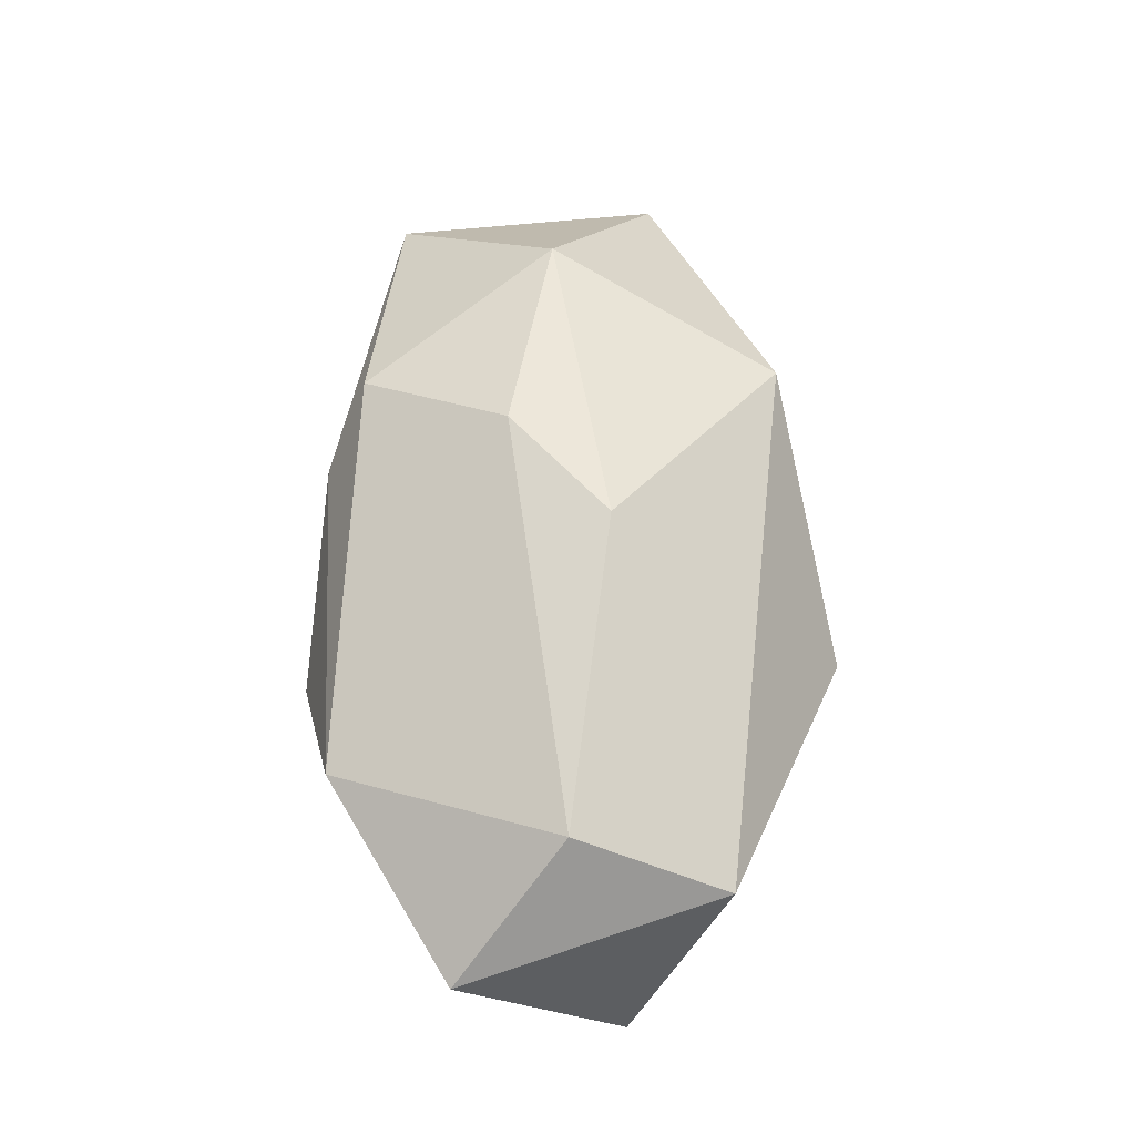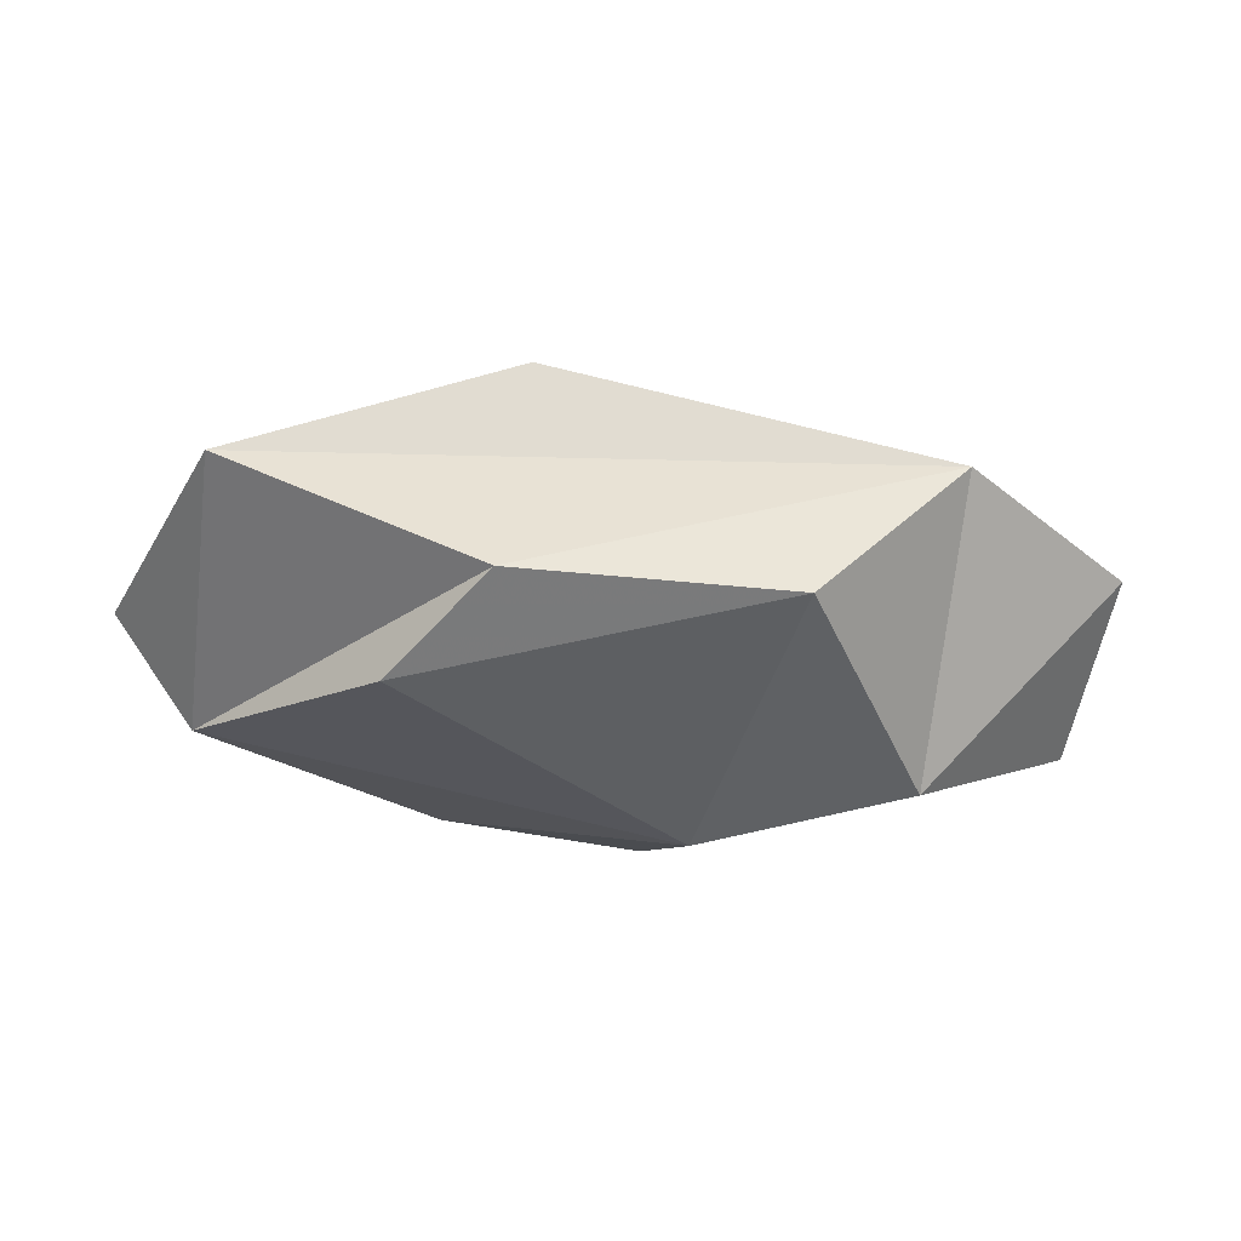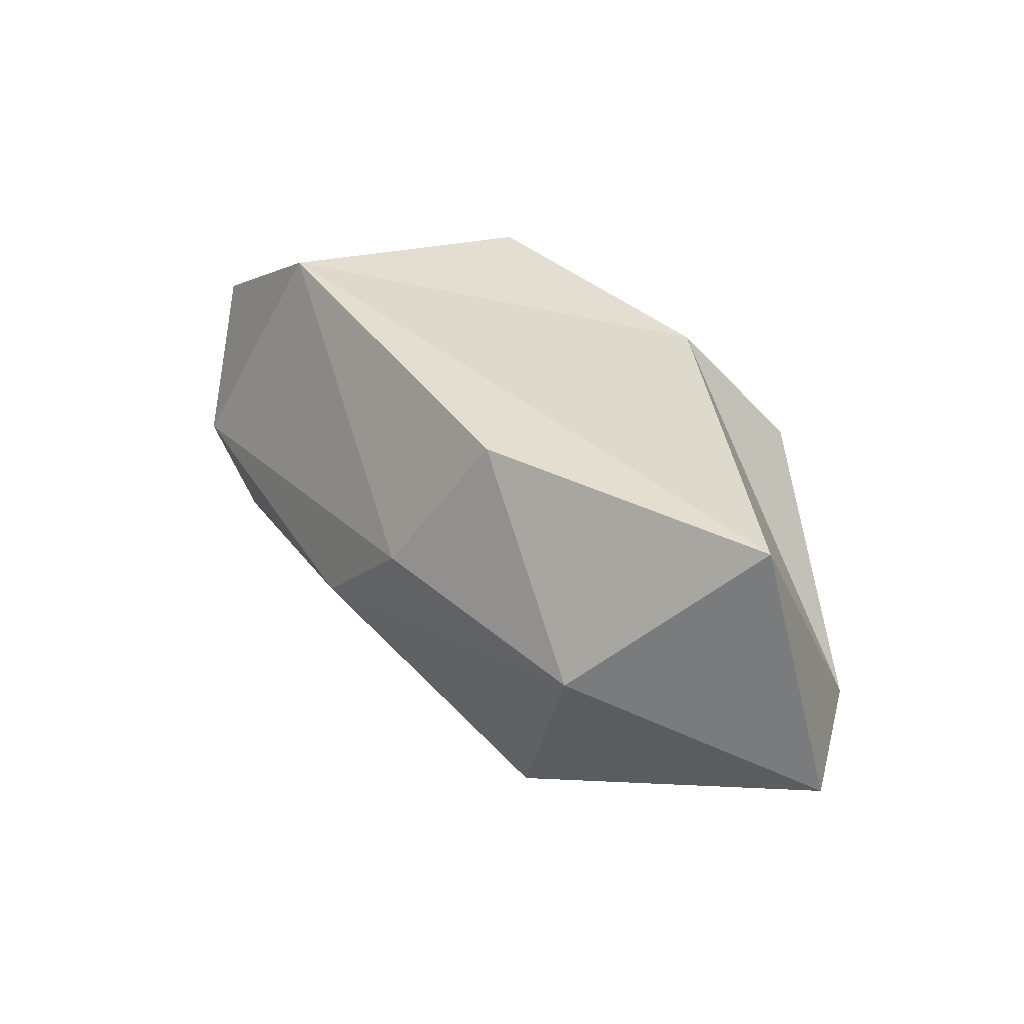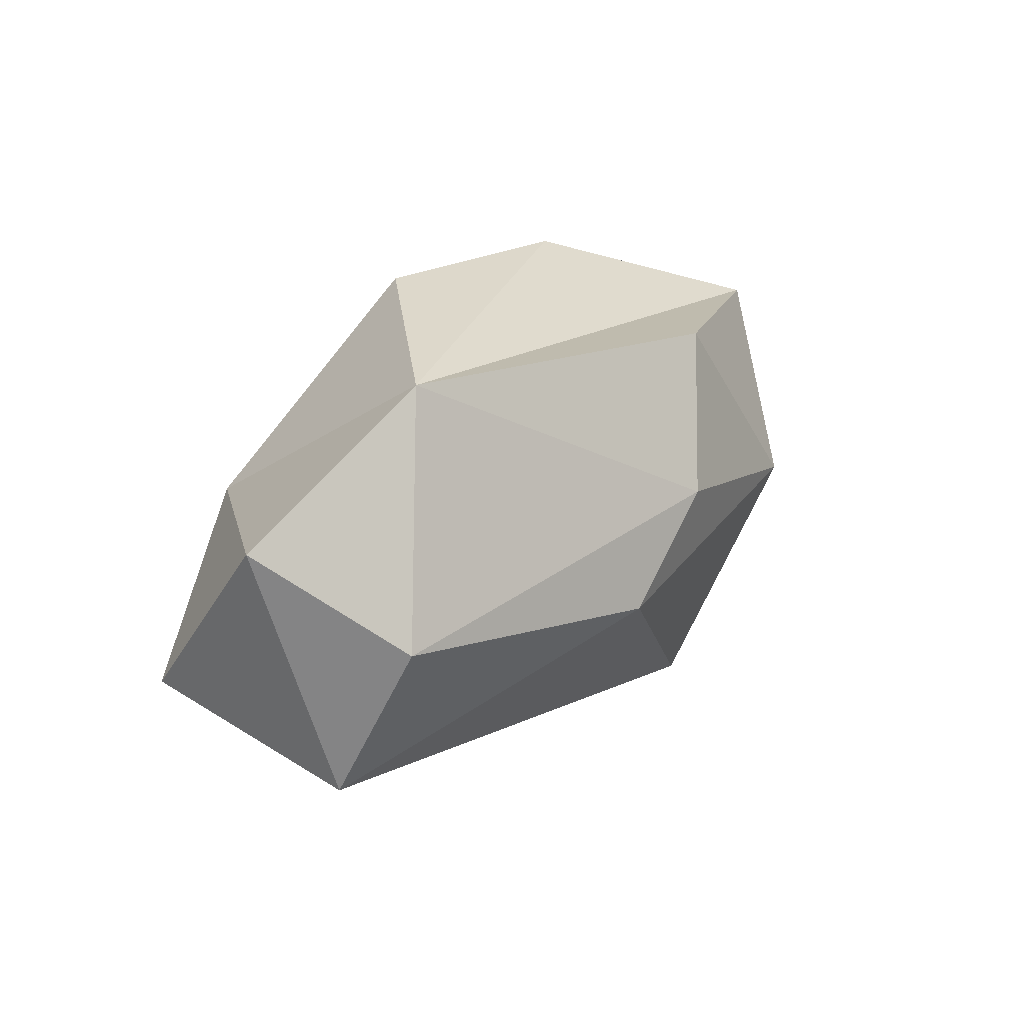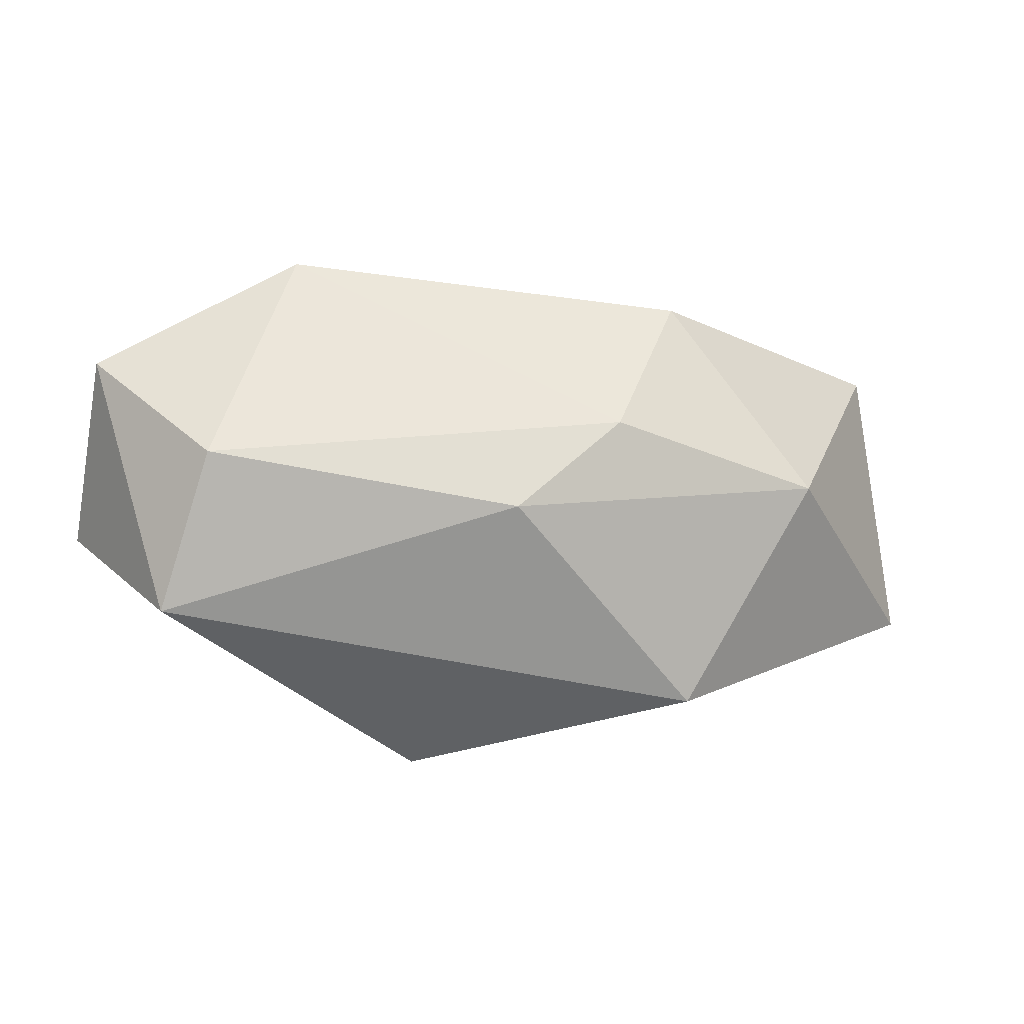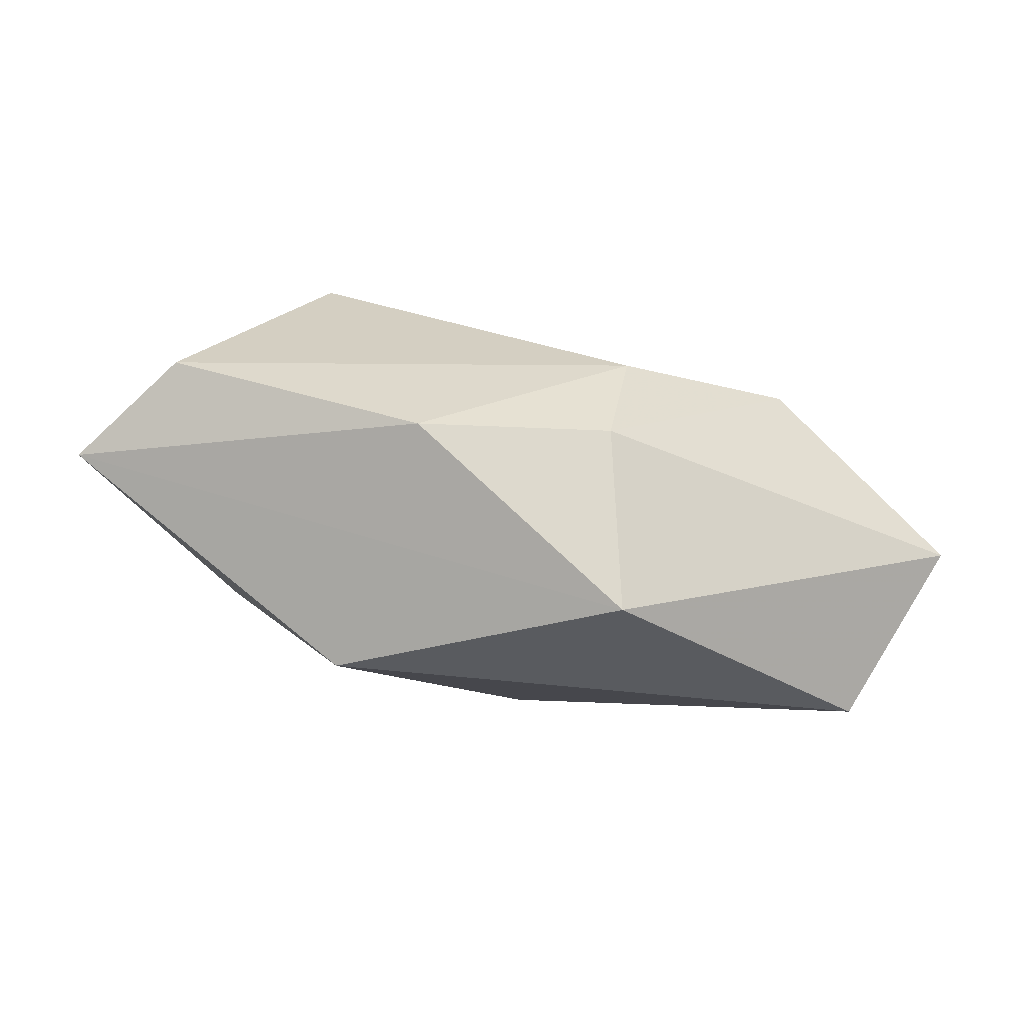
<metadata>
{"format":"obj","ext":"obj","renderer":"f3d","projection":"perspective","resolution":1024,"background":"white","views":[{"elev":60.0,"azim":88.5,"up":"+Y"},{"elev":-23.7,"azim":-14.7,"up":"+Y"},{"elev":32.8,"azim":-131.3,"up":"+Z"},{"elev":21.9,"azim":126.1,"up":"+Z"},{"elev":-11.9,"azim":162.3,"up":"+Z"},{"elev":-66.3,"azim":-13.8,"up":"+Z"}]}
</metadata>
<code>
v  4.277 0.8716 -1.411
v  -0.5188 2.234 0.7349
v  0.8289 -2.234 -0.2185
v  -4.128 -1.265 -0.791
v  -1.667 1.265 -2.22
v  -4.387 0.4443 1.95
v  2.882 0.8716 2.66
v  2.882 -1.894 0.895
v  -2.661 -1.611 1.808
v  5.032 -0.8716 -0.3529
v  1.121 -0.4443 -2.836
v  0.6672 -1.894 -1.511
v  0.6672 2.234 -0.2956
v  5.032 0.4443 1.412
v  1.06 -0.8716 3.098
v  -4.98 0 -0.9959
v  -2.965 1.894 0.2196
v  -1.406 1.611 2.295
v  -1.406 -1.611 -1.855
v  -1.86 -0.8716 2.931
v  3.943 1.611 0.2196
g rock
f 7 8 14
f 17 6 18
f 20 15 7
f 11 19 16
f 13 1 5
f 10 12 11
f 4 3 9
f 17 16 6
f 7 14 21
f 18 6 7
f 10 8 12
f 9 3 15
f 6 20 7
f 6 4 20
f 1 10 11
f 21 14 1
f 5 11 16
f 1 11 5
f 8 3 12
f 19 3 4
f 2 13 17
f 2 7 21
f 14 8 10
f 14 10 1
f 7 15 8
f 15 3 8
f 16 19 4
f 16 4 6
f 5 16 17
f 13 5 17
f 2 17 18
f 18 7 2
f 19 12 3
f 11 12 19
f 4 9 20
f 20 9 15
f 13 21 1
f 13 2 21

</code>
